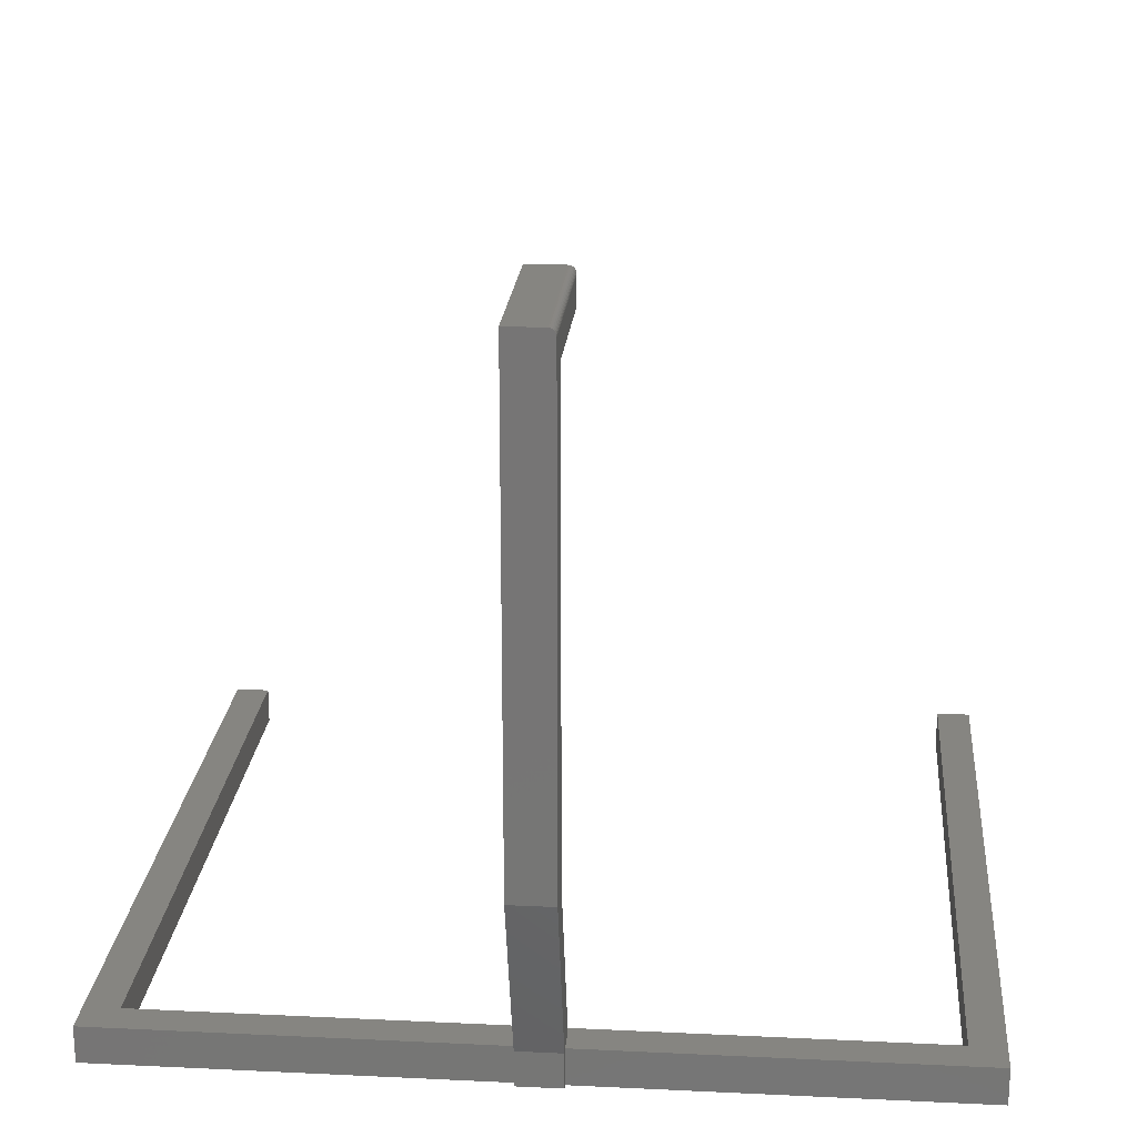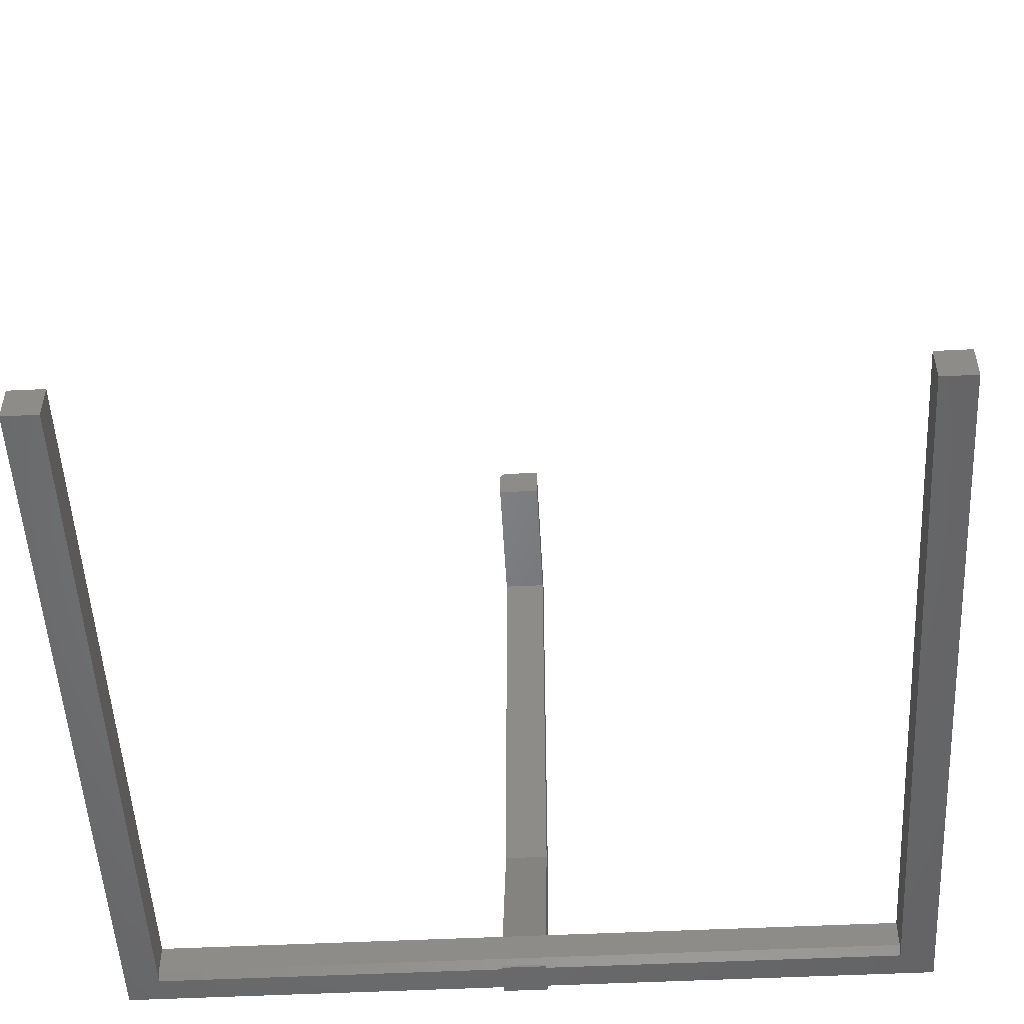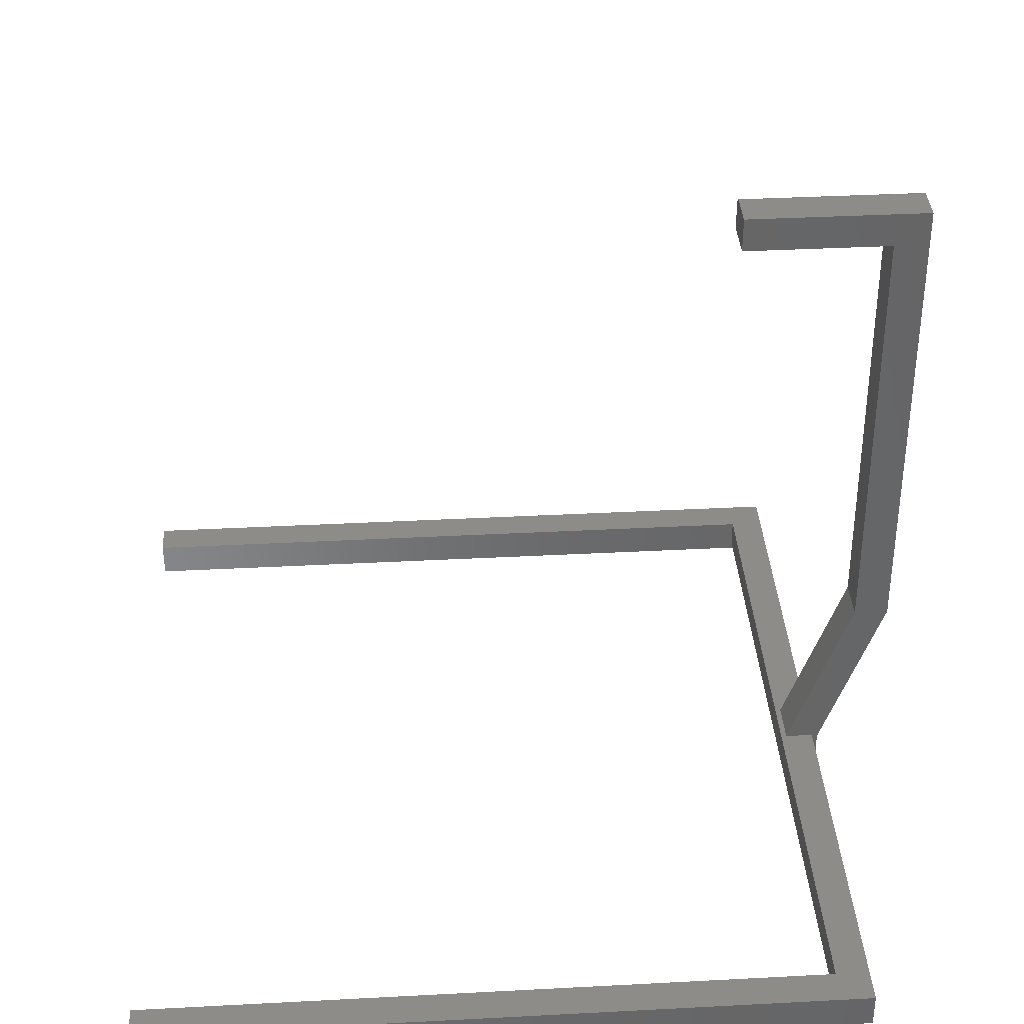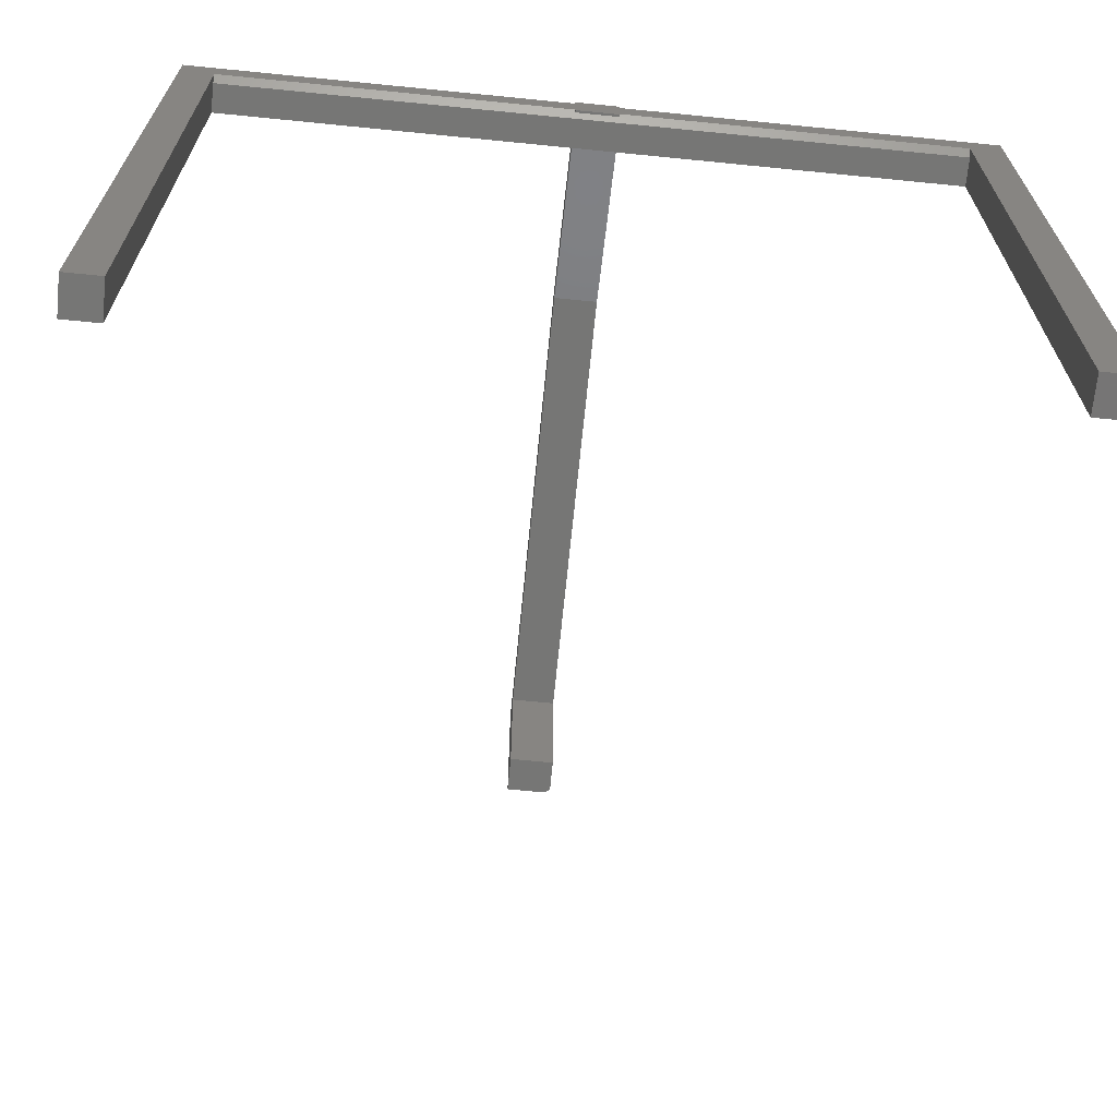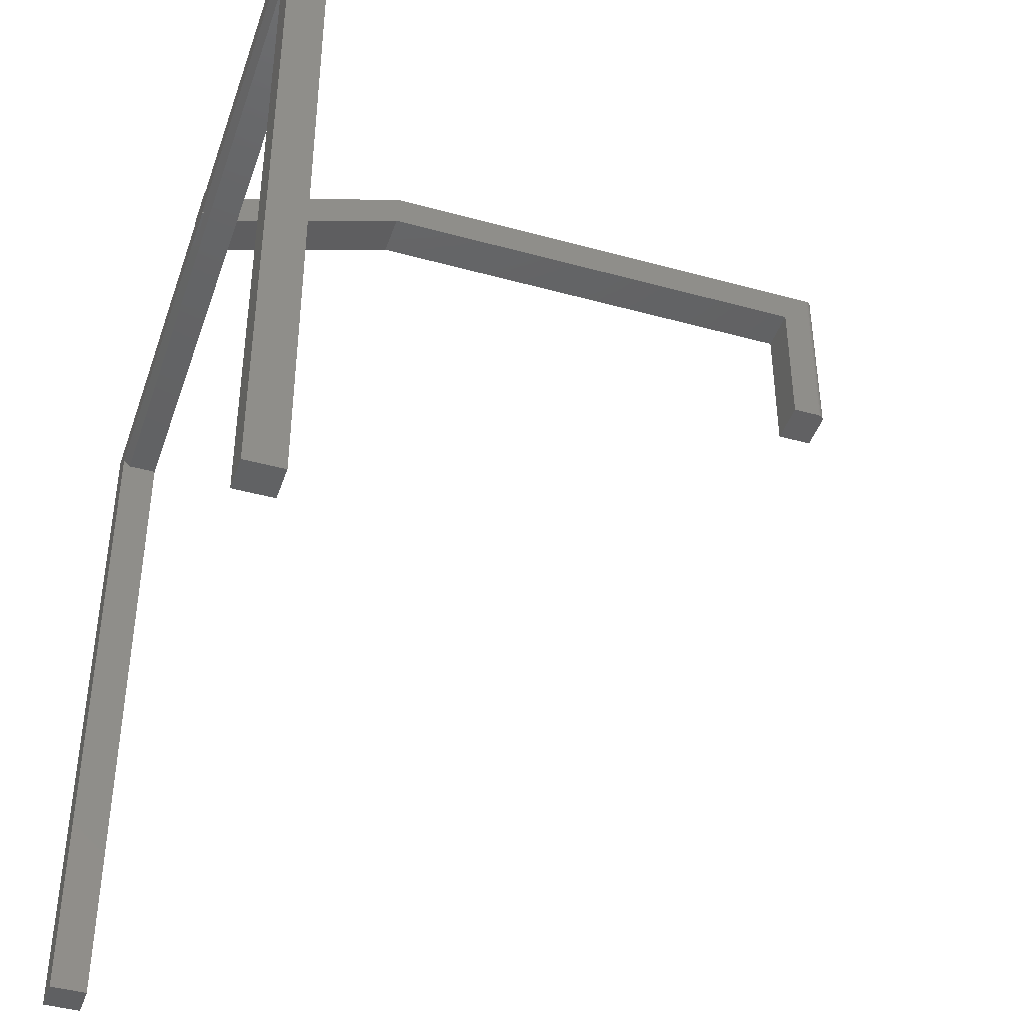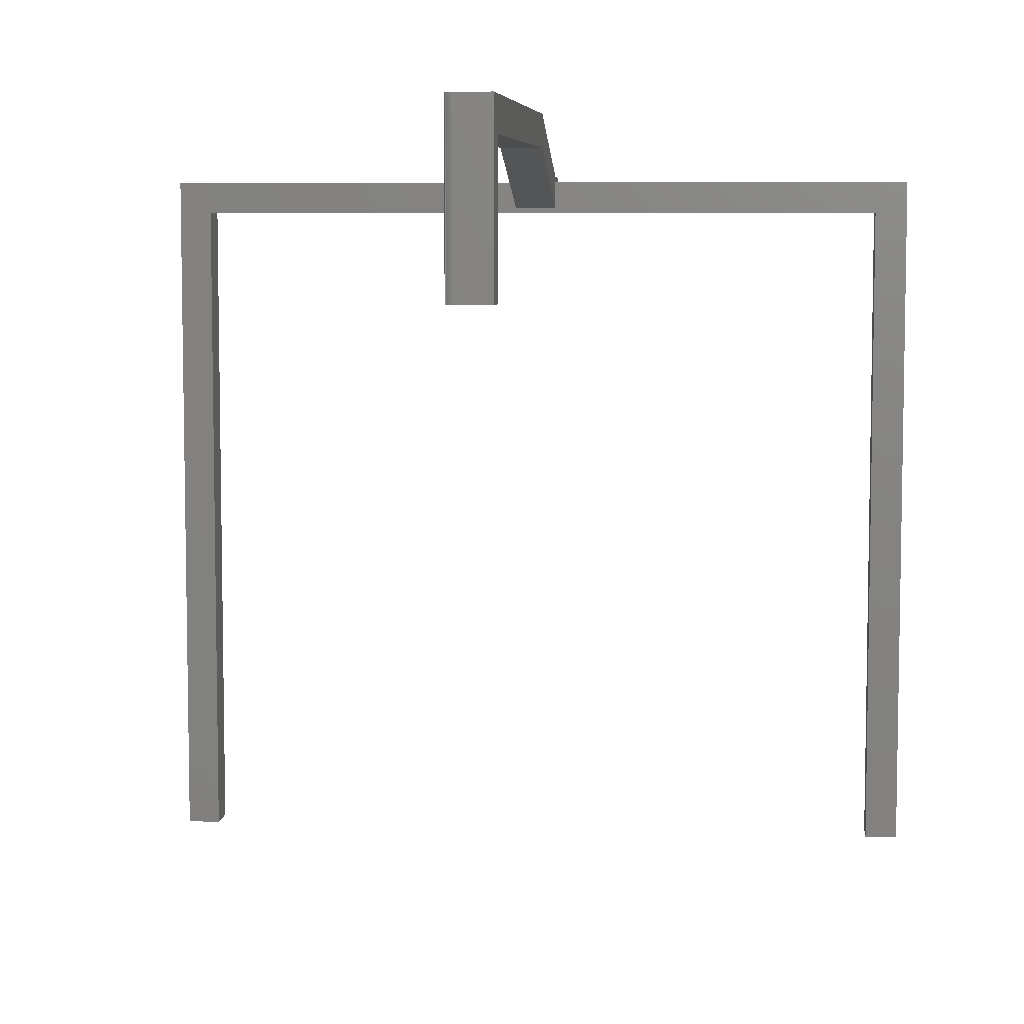
<metadata>
{"format":"stl","ext":"stl","renderer":"f3d","projection":"perspective","resolution":1024,"background":"white","views":[{"elev":21.2,"azim":-175.1,"up":"+Z"},{"elev":-51.5,"azim":3.0,"up":"+Z"},{"elev":37.0,"azim":86.1,"up":"+Z"},{"elev":-68.2,"azim":174.3,"up":"+Y"},{"elev":-42.7,"azim":-108.2,"up":"+Y"},{"elev":6.6,"azim":5.5,"up":"+Y"}]}
</metadata>
<code>
# stl→obj: 62 verts, 120 faces
v -0.02344 0.2366 0
v -0.02344 0.2303 0
v -0.02344 0.2366 0.03742
v -0.02344 0.2303 0.03906
v -0.02344 0.1998 0.03906
v -0.02344 0.2665 0.2245
v -0.02344 0.3039 0.2245
v -0.02344 0.1094 0.7405
v -0.02344 0.3039 0.7405
v -0.02344 0.1094 0.7109
v -0.02344 0.2665 0.7109
v -0.01997 0.1094 0.747
v -0.01715 0.1094 0.7482
v -0.01861 0.1094 0.7478
v 0.02344 0.1094 0.7109
v 0.02344 0.1094 0.7484
v -0.01562 0.1094 0.7484
v -0.02115 0.1094 0.7461
v -0.02212 0.1094 0.7449
v -0.02284 0.1094 0.7435
v -0.02329 0.1094 0.7421
v 0.02344 0.3039 0.7484
v -0.01562 0.3039 0.7484
v 0.02344 0.3039 0.2245
v -0.02329 0.3039 0.7421
v -0.02284 0.3039 0.7435
v -0.02212 0.3039 0.7449
v -0.02115 0.3039 0.7461
v -0.01997 0.3039 0.747
v -0.01861 0.3039 0.7478
v -0.01715 0.3039 0.7482
v 0.4375 0.2303 0
v 0.4375 -0.5547 0
v 0.401 -0.5547 0
v 0.401 0.2016 0
v 0.02344 0.2016 0
v -0.02344 0.2016 0
v -0.3932 0.2016 0
v -0.3932 -0.5547 0
v -0.4297 -0.5547 0
v -0.4297 0.2303 0
v 0.02344 0.2303 0
v -0.02344 0.1992 0
v 0.02344 0.1992 0
v 0.02344 0.2366 0
v 0.02344 0.2366 0.03742
v 0.02344 0.2665 0.2245
v 0.02344 0.1998 0.03906
v -0.02344 0.1992 0.002467
v 0.02344 0.1992 0.002467
v 0.02344 0.2303 0.03906
v 0.02344 0.2665 0.7109
v 0.4375 0.2303 0.03906
v -0.4297 0.2303 0.03906
v -0.3932 0.1938 0.03906
v 0.401 0.1938 0.03906
v -0.4297 -0.5547 0.03906
v -0.3932 -0.5547 0.03906
v 0.4375 -0.5547 0.03906
v 0.401 -0.5547 0.03906
v 0.401 0.1938 0.007812
v -0.3932 0.1938 0.007812
f 1 2 3
f 4 5 6
f 4 6 7
f 4 7 3
f 4 3 2
f 8 9 10
f 10 9 11
f 9 7 11
f 11 7 6
f 12 13 14
f 15 16 17
f 15 17 13
f 15 13 12
f 15 12 18
f 15 18 19
f 15 19 20
f 15 20 21
f 15 21 8
f 15 8 10
f 22 23 16
f 16 23 17
f 9 24 7
f 25 26 27
f 25 27 28
f 25 28 29
f 25 29 30
f 25 30 31
f 25 31 23
f 22 24 9
f 22 9 25
f 22 25 23
f 9 8 25
f 25 8 21
f 25 21 26
f 26 21 20
f 26 20 27
f 27 20 19
f 27 19 28
f 28 19 18
f 28 18 29
f 29 18 12
f 29 12 30
f 30 12 14
f 30 14 31
f 31 14 13
f 31 13 23
f 23 13 17
f 32 33 34
f 32 34 35
f 32 35 36
f 32 36 37
f 32 37 38
f 38 39 40
f 38 40 41
f 38 41 2
f 38 2 42
f 38 42 32
f 43 37 44
f 44 37 36
f 2 1 42
f 42 1 45
f 1 3 45
f 45 3 46
f 47 6 48
f 48 6 5
f 49 43 50
f 50 43 44
f 37 43 49
f 46 24 51
f 46 51 42
f 46 42 45
f 16 15 22
f 22 15 52
f 22 52 24
f 24 52 47
f 24 47 51
f 51 47 48
f 50 44 36
f 53 32 51
f 51 32 42
f 4 2 54
f 54 2 41
f 55 56 48
f 55 48 5
f 55 5 4
f 55 4 54
f 55 54 57
f 55 57 58
f 51 48 53
f 53 48 56
f 53 56 59
f 59 56 60
f 35 50 36
f 35 61 50
f 62 38 37
f 62 37 49
f 62 49 50
f 62 50 61
f 46 3 24
f 24 3 7
f 52 11 47
f 47 11 6
f 15 10 52
f 52 10 11
f 60 34 59
f 59 34 33
f 57 40 58
f 58 40 39
f 55 62 56
f 56 62 61
f 55 58 62
f 62 58 39
f 62 39 38
f 60 56 34
f 34 56 61
f 34 61 35
f 54 41 57
f 57 41 40
f 59 33 53
f 53 33 32

</code>
